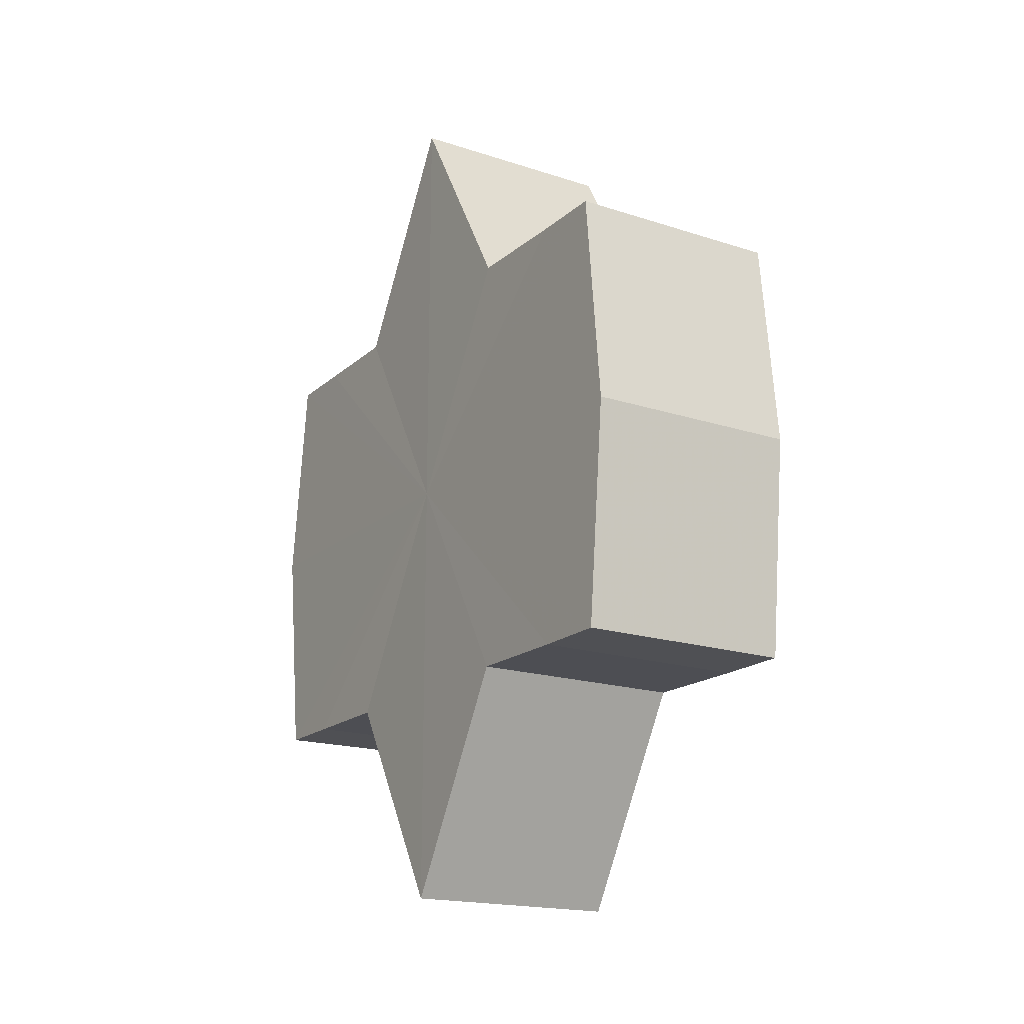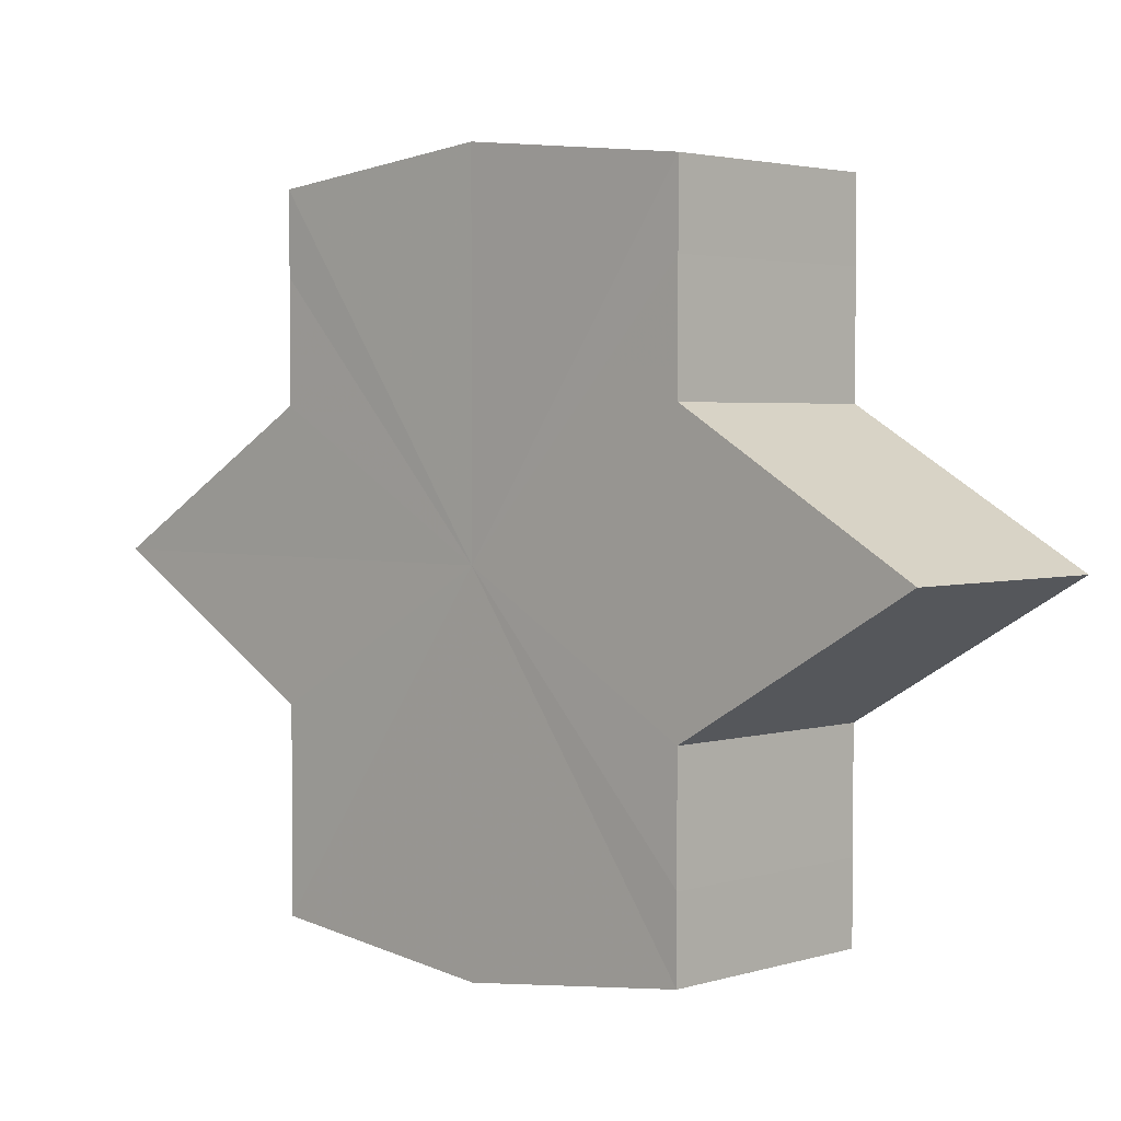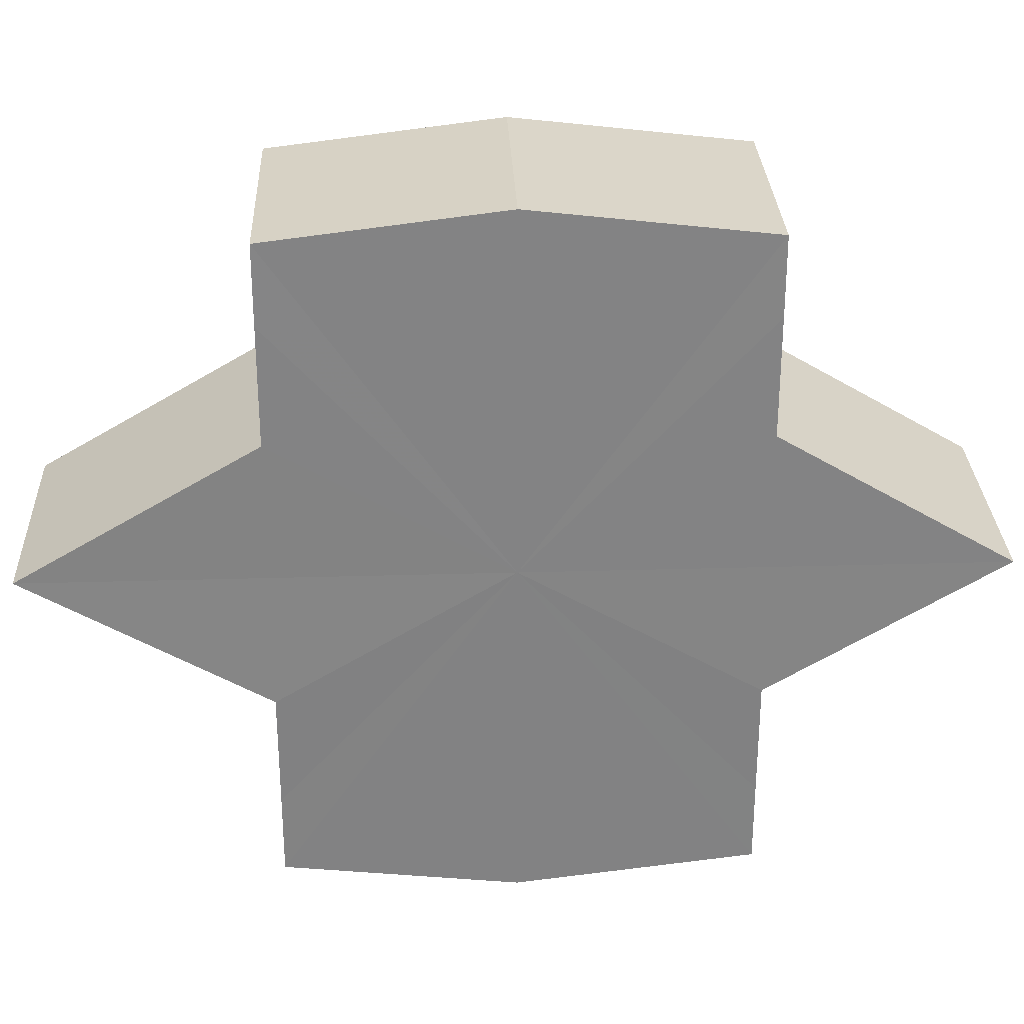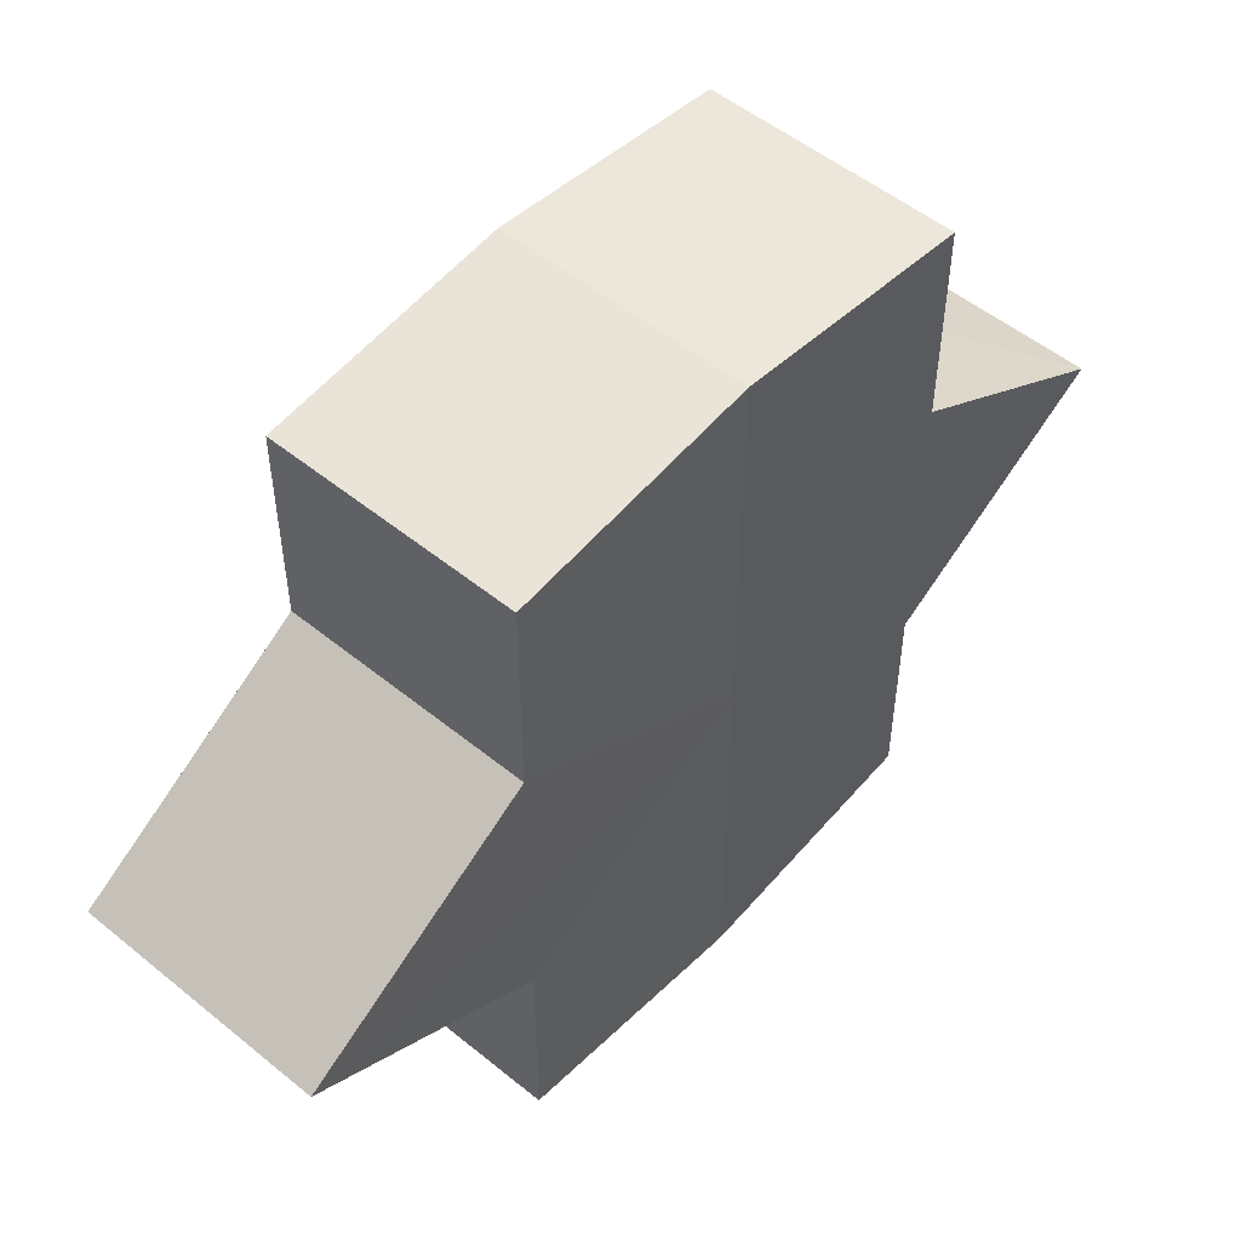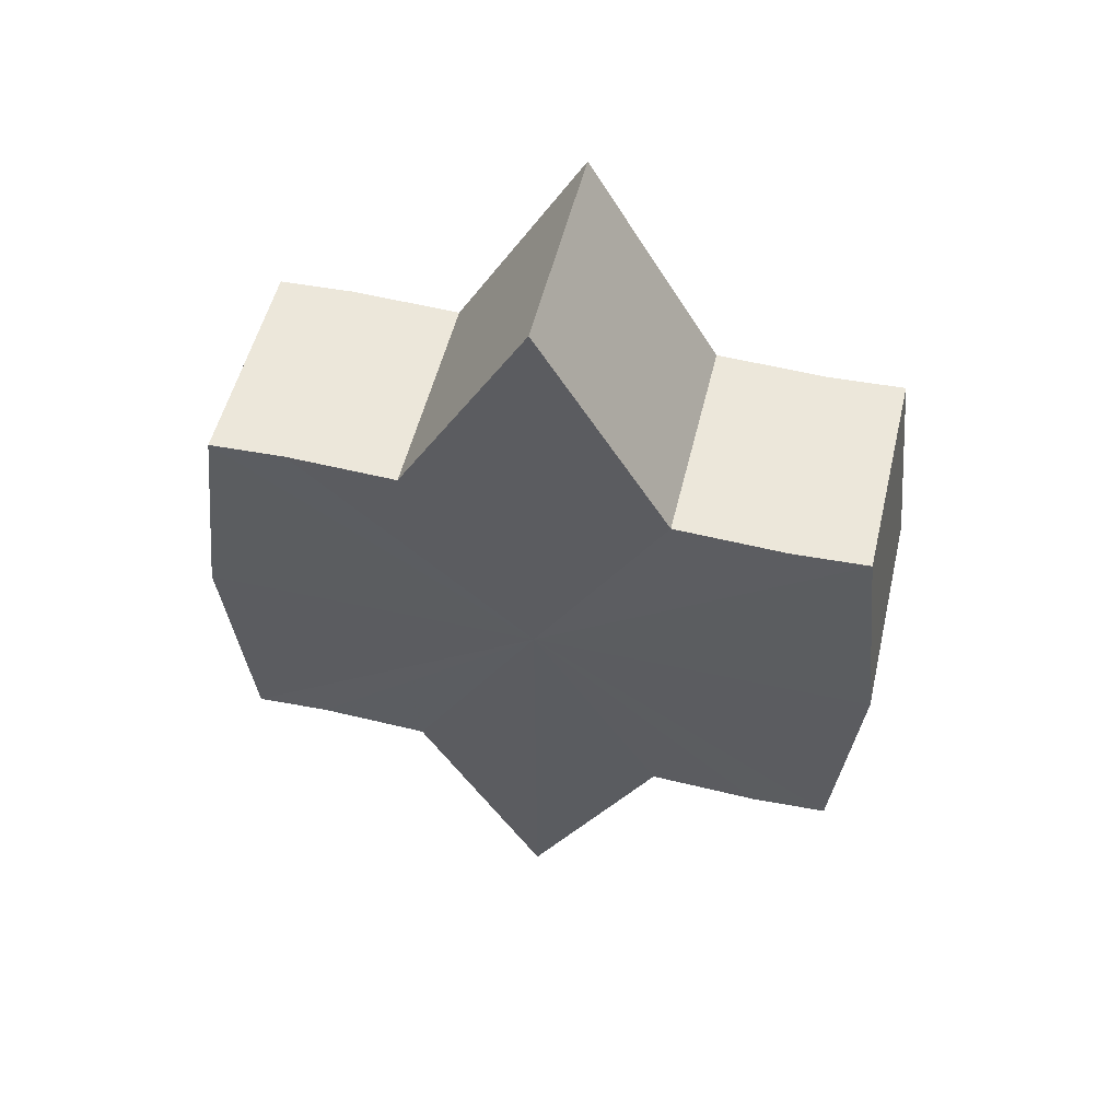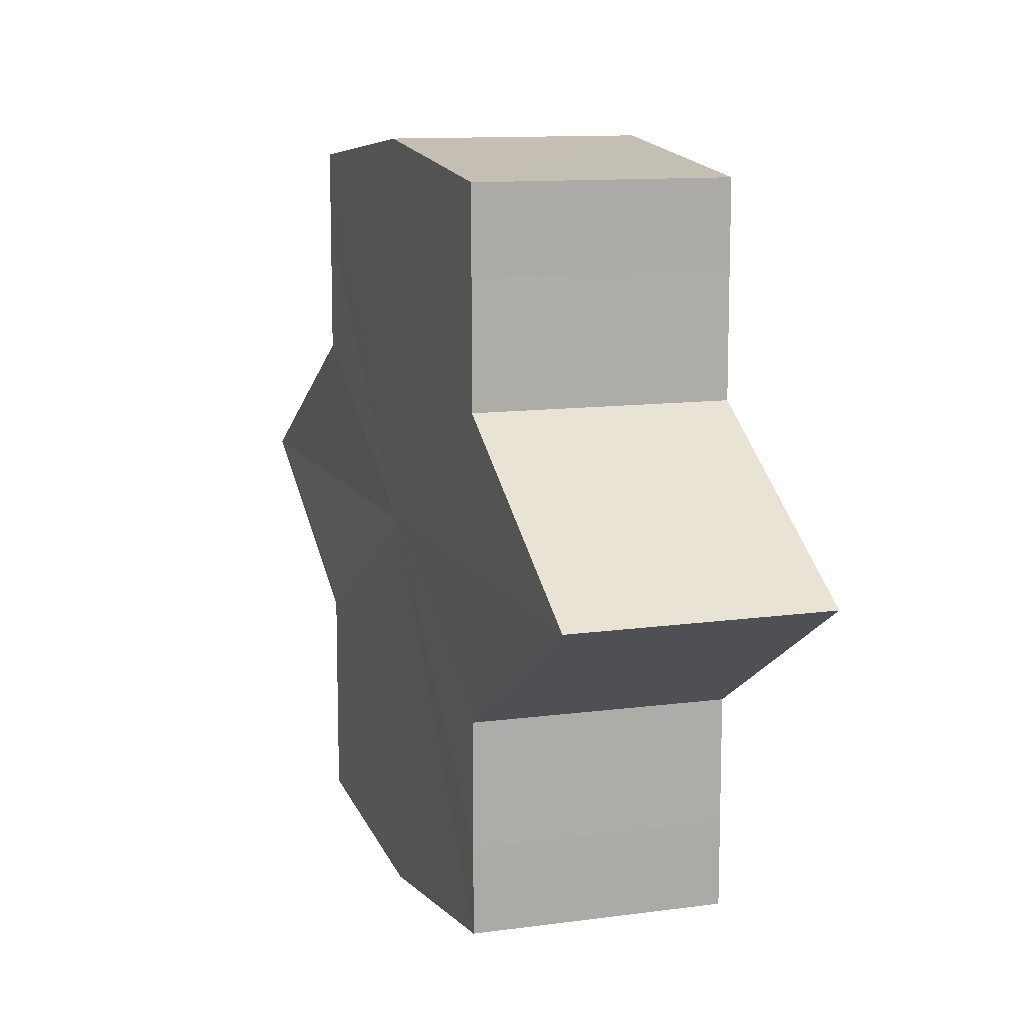
<metadata>
{"format":"obj","ext":"obj","renderer":"f3d","projection":"perspective","resolution":1024,"background":"white","views":[{"elev":-18.1,"azim":148.1,"up":"+Y"},{"elev":2.8,"azim":133.5,"up":"+Z"},{"elev":29.0,"azim":87.5,"up":"+Z"},{"elev":52.3,"azim":41.4,"up":"+Z"},{"elev":53.0,"azim":-76.7,"up":"+Y"},{"elev":11.5,"azim":161.1,"up":"+Z"}]}
</metadata>
<code>
o 30817
v 2236 1883 19.85
v 2236 1883 19.85
v 2236 1883 19.85
v 2236 1883 19.85
v 2236 1883 19.85
v 2236 1883 19.85
v 2236 1883 19.85
v 2236 1883 19.85
v 2236 1883 19.85
v 2236 1883 19.86
v 2236 1883 19.85
v 2236 1883 19.85
v 2236 1883 19.85
v 2236 1883 19.85
v 2236 1883 19.86
v 2236 1883 19.85
v 2236 1883 19.85
v 2236 1883 19.85
v 2236 1883 19.85
v 2236 1883 19.85
v 2236 1883 19.85
v 2236 1883 19.86
v 2236 1883 19.85
v 2236 1883 19.86
v 2236 1883 19.85
v 2236 1883 19.85
v 2236 1883 19.85
v 2236 1883 19.85
v 2236 1883 19.85
v 2236 1883 19.86
v 2236 1883 19.87
v 2236 1883 19.86
v 2236 1883 19.87
v 2236 1883 19.87
v 2236 1883 19.87
v 2236 1883 19.87
v 2236 1883 19.87
v 2236 1883 19.87
v 2236 1883 19.87
v 2236 1883 19.87
v 2236 1883 19.87
v 2236 1883 19.87
v 2236 1883 19.86
v 2236 1883 19.87
v 2236 1883 19.87
v 2236 1883 19.88
v 2236 1883 19.87
v 2236 1883 19.88
v 2236 1883 19.87
v 2236 1883 19.88
v 2236 1883 19.87
v 2236 1883 19.87
v 2236 1883 19.88
v 2236 1883 19.87
v 2236 1883 19.88
v 2236 1883 19.87
v 2236 1883 19.87
v 2236 1883 19.87
v 2236 1883 19.87
v 2236 1883 19.87
v 2236 1883 19.87
v 2236 1883 19.85
v 2236 1883 19.86
v 2236 1883 19.86
v 2236 1883 19.87
v 2236 1883 19.85
v 2236 1883 19.85
v 2236 1883 19.86
v 2236 1883 19.87
v 2236 1883 19.85
v 2236 1883 19.85
v 2236 1883 19.87
v 2236 1883 19.87
v 2236 1883 19.87
v 2236 1883 19.87
v 2236 1883 19.85
v 2236 1883 19.85
v 2236 1883 19.85
v 2236 1883 19.85
v 2236 1883 19.86
v 2236 1883 19.85
v 2236 1883 19.86
v 2236 1883 19.85
v 2236 1883 19.85
v 2236 1883 19.85
v 2236 1883 19.85
v 2236 1883 19.85
v 2236 1883 19.85
v 2236 1883 19.85
v 2236 1883 19.86
v 2236 1883 19.86
v 2236 1883 19.87
v 2236 1883 19.87
v 2236 1883 19.87
v 2236 1883 19.87
v 2236 1883 19.87
v 2236 1883 19.87
v 2236 1883 19.88
f 1 2 3
f 4 1 5
f 5 6 7
f 7 8 9
f 10 8 11
f 10 12 8
f 10 13 12
f 10 11 14
f 10 15 13
f 16 14 17
f 10 14 18
f 19 20 16
f 10 18 21
f 22 23 19
f 24 25 22
f 25 26 27
f 26 28 29
f 10 21 30
f 31 30 32
f 10 30 33
f 34 35 31
f 10 33 36
f 37 38 34
f 39 40 37
f 40 41 42
f 41 43 44
f 10 36 45
f 46 45 47
f 10 45 48
f 49 50 46
f 10 48 51
f 52 53 49
f 53 54 55
f 10 51 56
f 10 56 57
f 10 57 15
f 58 51 59
f 60 61 58
f 62 15 63
f 64 65 60
f 66 67 62
f 68 69 64
f 70 71 66
f 69 72 73
f 72 74 75
f 76 77 70
f 77 78 79
f 78 80 81
f 82 83 84
f 82 85 83
f 82 84 86
f 82 87 85
f 82 86 88
f 82 89 87
f 82 88 90
f 82 91 89
f 82 90 92
f 82 93 91
f 82 92 94
f 82 95 93
f 82 94 96
f 82 97 95
f 82 96 98
f 82 98 97

</code>
